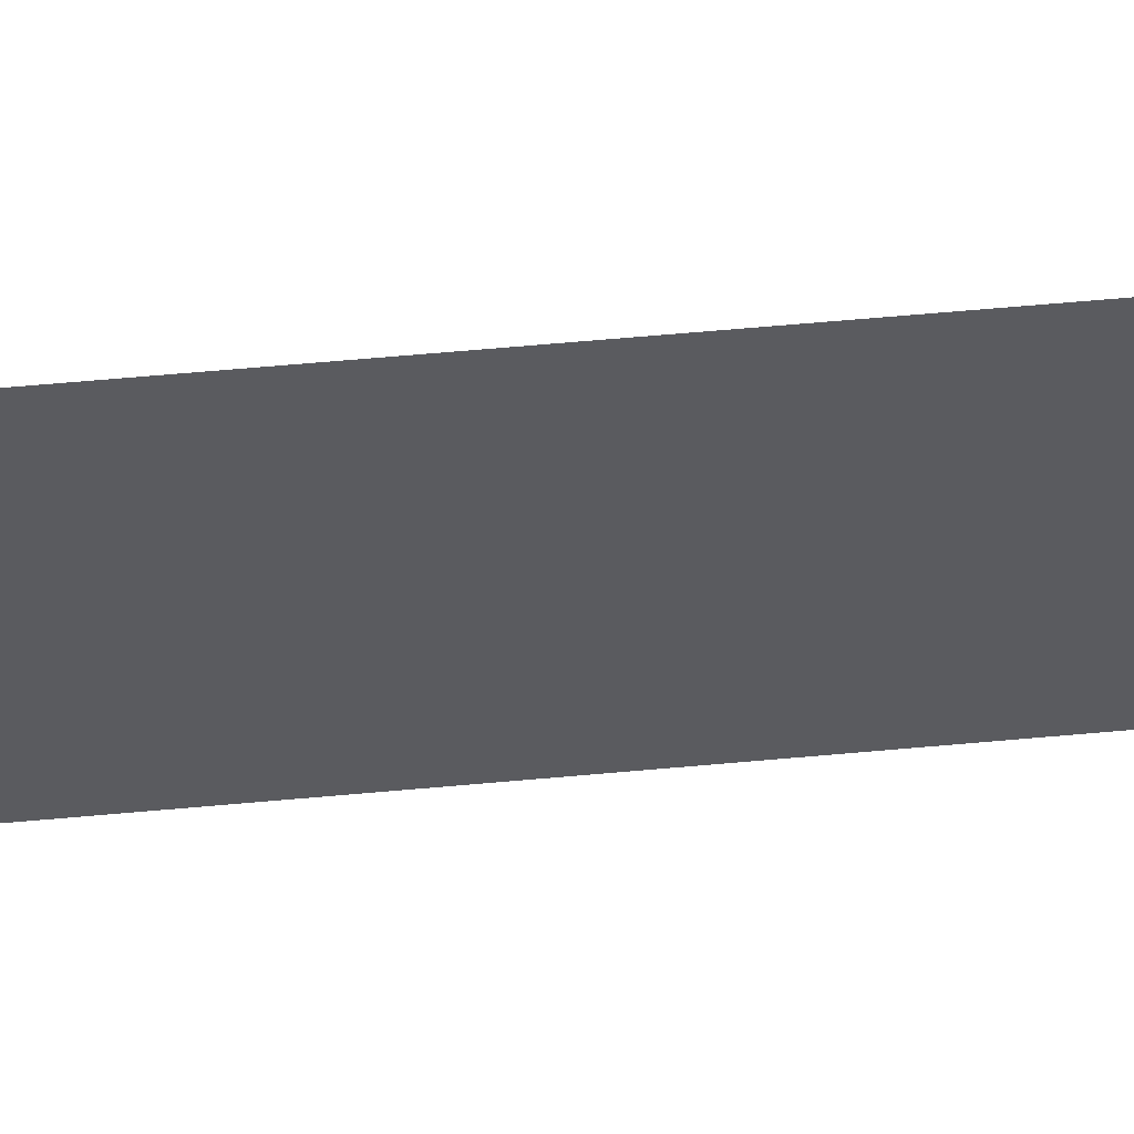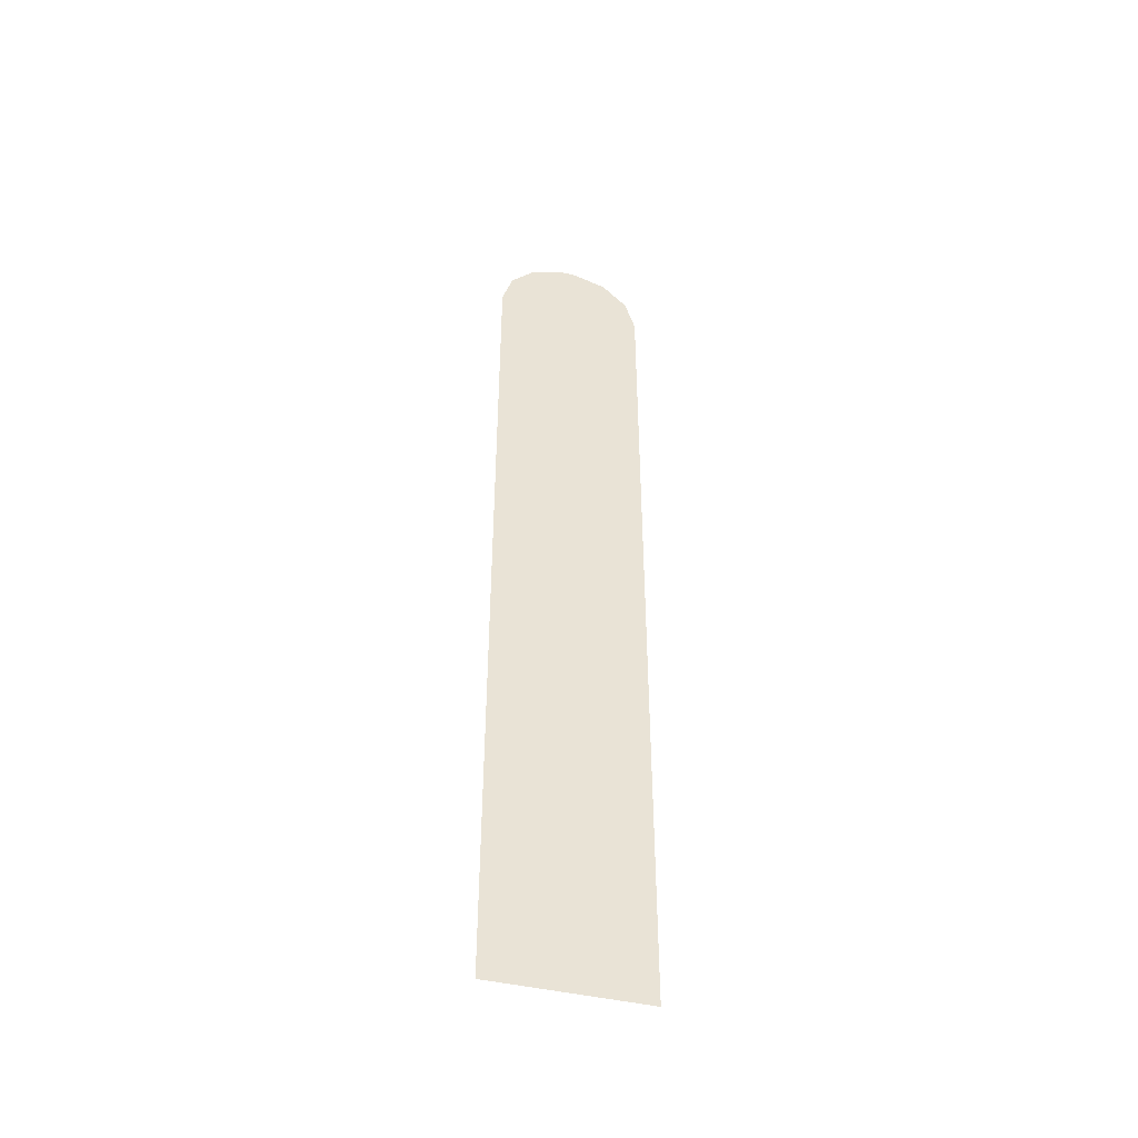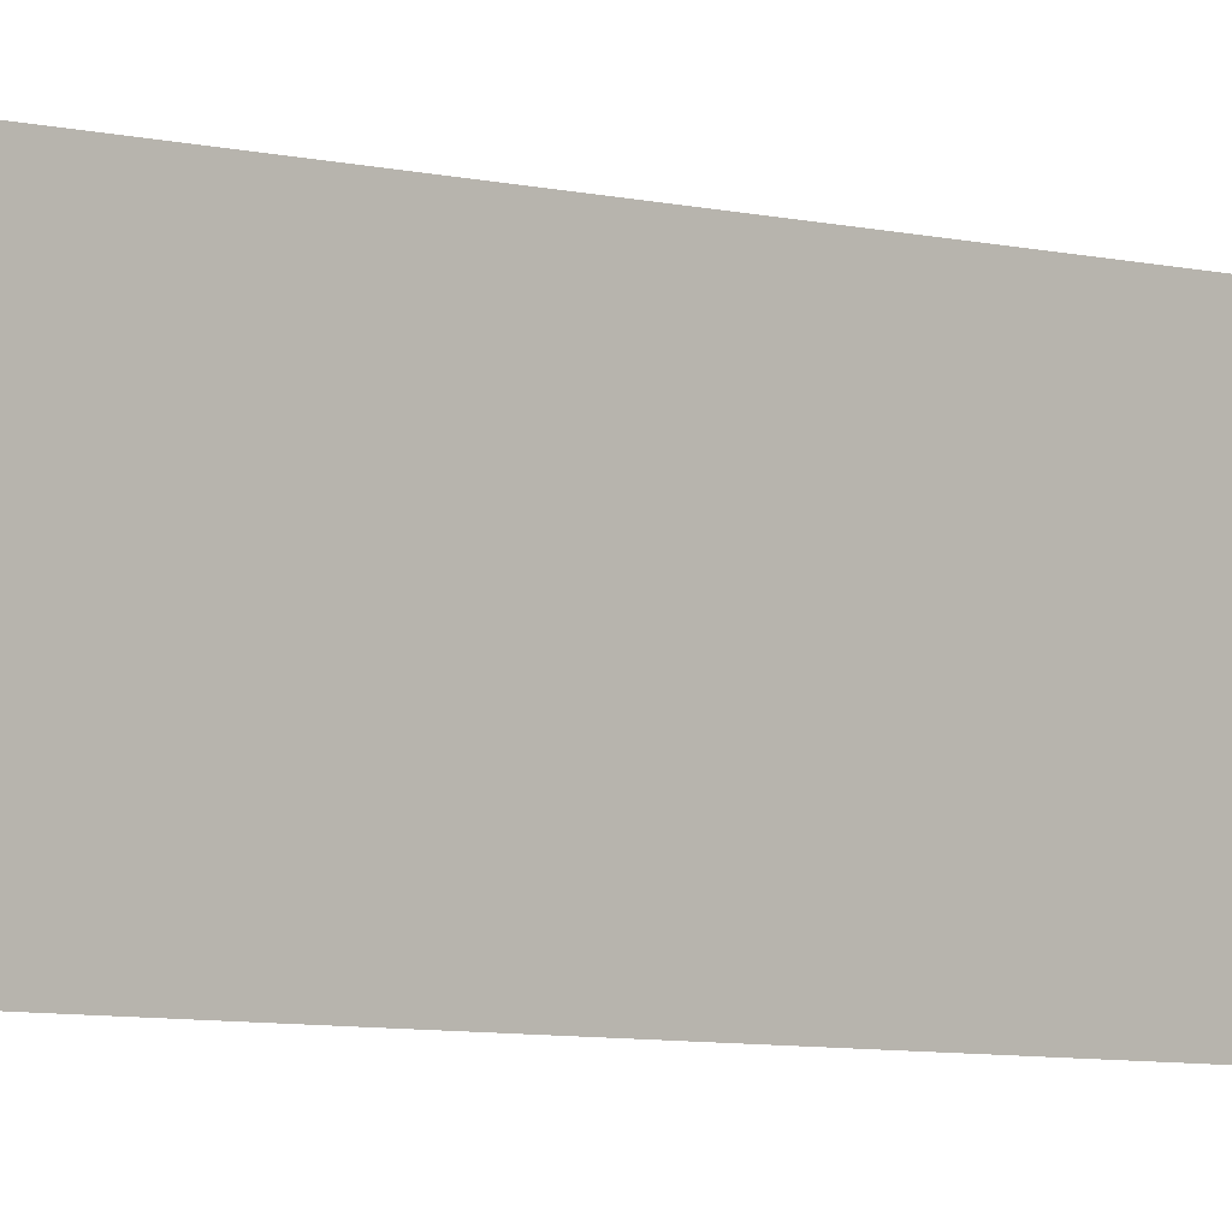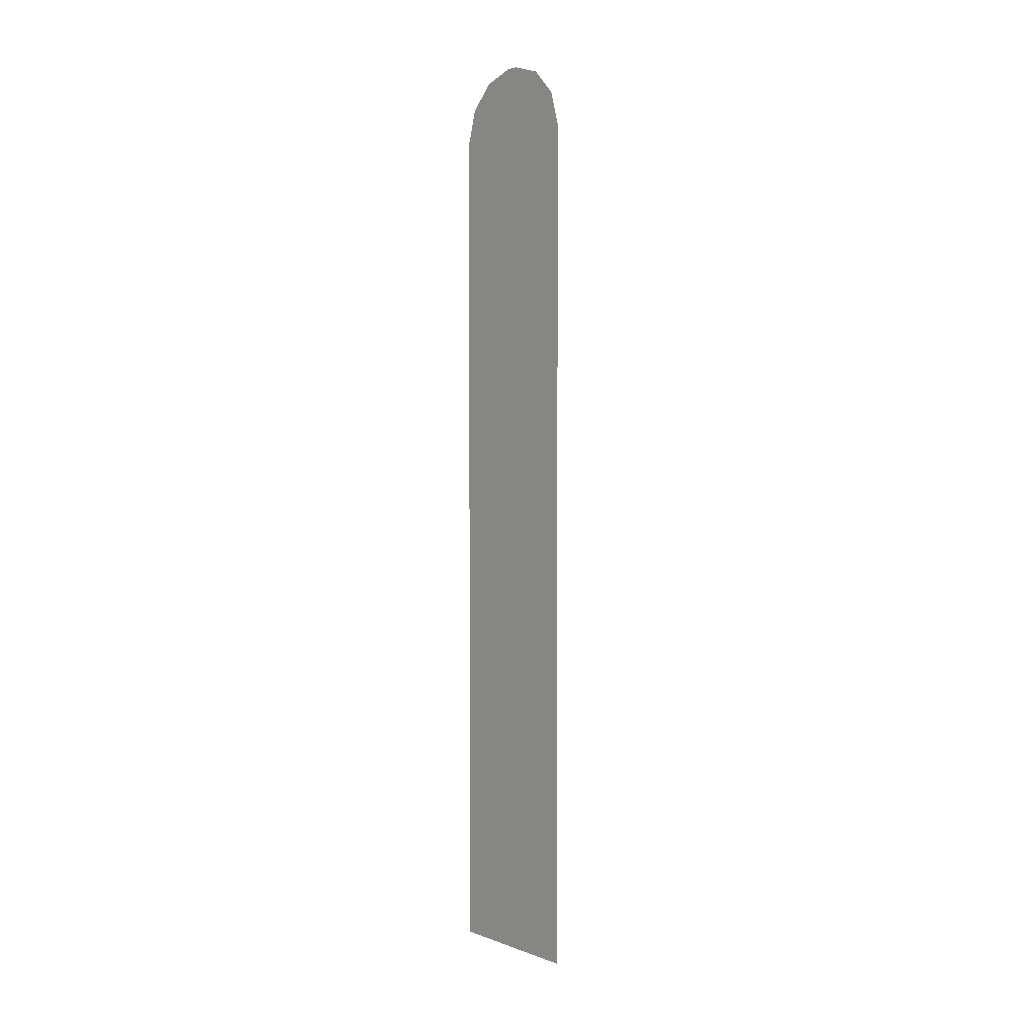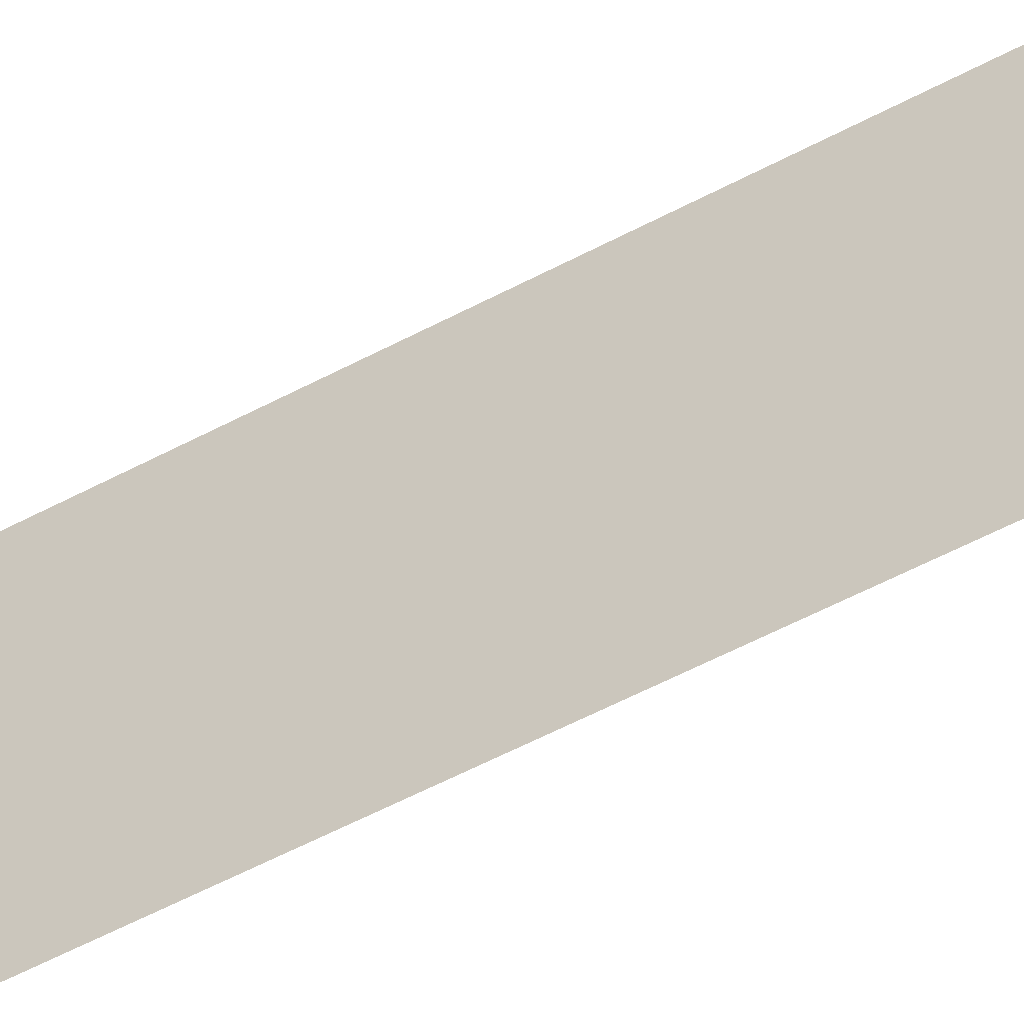
<metadata>
{"format":"obj","ext":"obj","renderer":"f3d","projection":"perspective","resolution":1024,"background":"white","views":[{"elev":56.1,"azim":-95.6,"up":"+Y"},{"elev":-44.6,"azim":-105.5,"up":"+Z"},{"elev":-4.9,"azim":-134.7,"up":"+Y"},{"elev":2.2,"azim":141.9,"up":"+Z"},{"elev":-48.8,"azim":121.7,"up":"+Y"}]}
</metadata>
<code>
o nesq.004
v 0 -0.2761 0.1488
v -0 -0.2761 0.9285
v -0 0.2761 0.1488
v 0 -0.2761 -1.677
v 0 0.2761 -1.677
v -0 0.2761 0.9285
v -0 0.2761 1.484
v -0 0.2385 1.608
v -0 0.1473 1.7
v -0 0.02308 1.737
v -0 -0.02308 1.737
v -0 -0.1473 1.7
v -0 -0.2385 1.608
v -0 -0.2761 1.484
f 6 2 1 3
f 3 1 4 5
f 7 8 9 10 11 12 13 14 2 6

</code>
